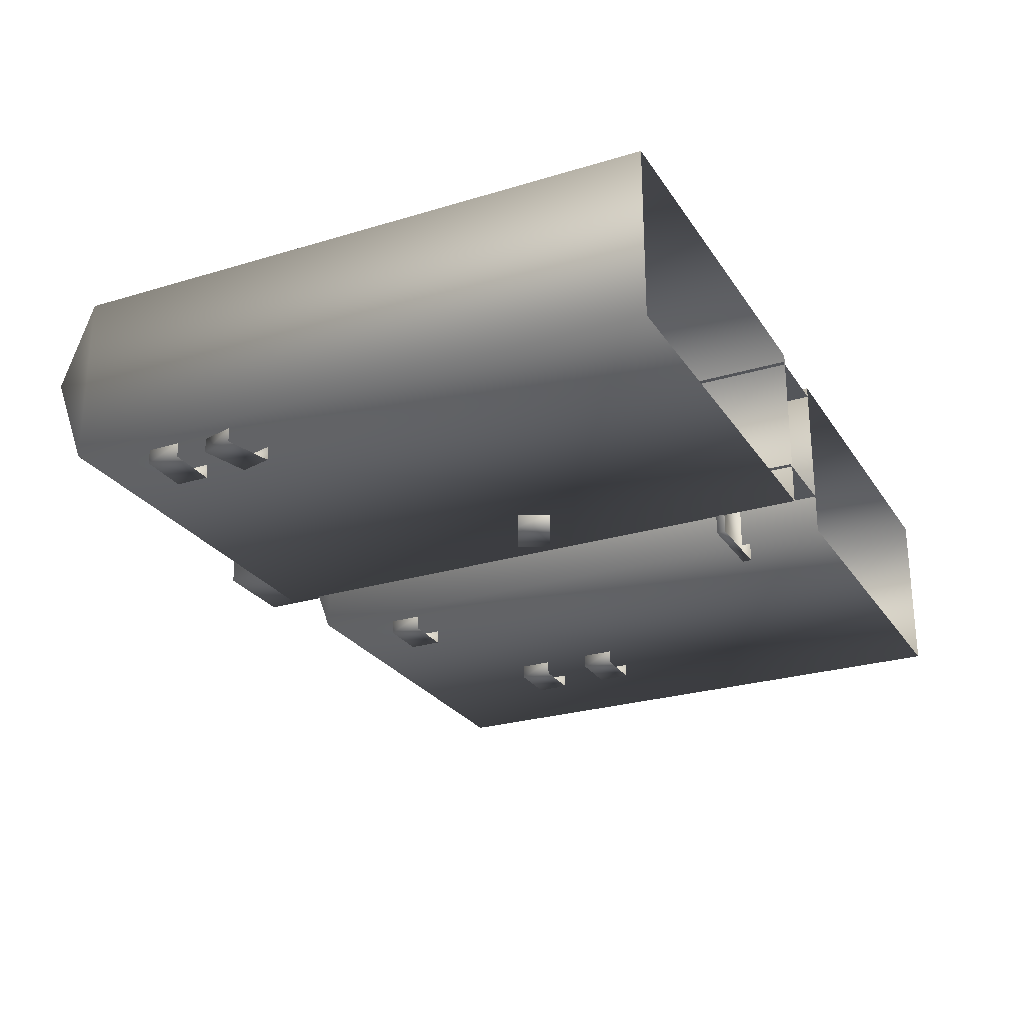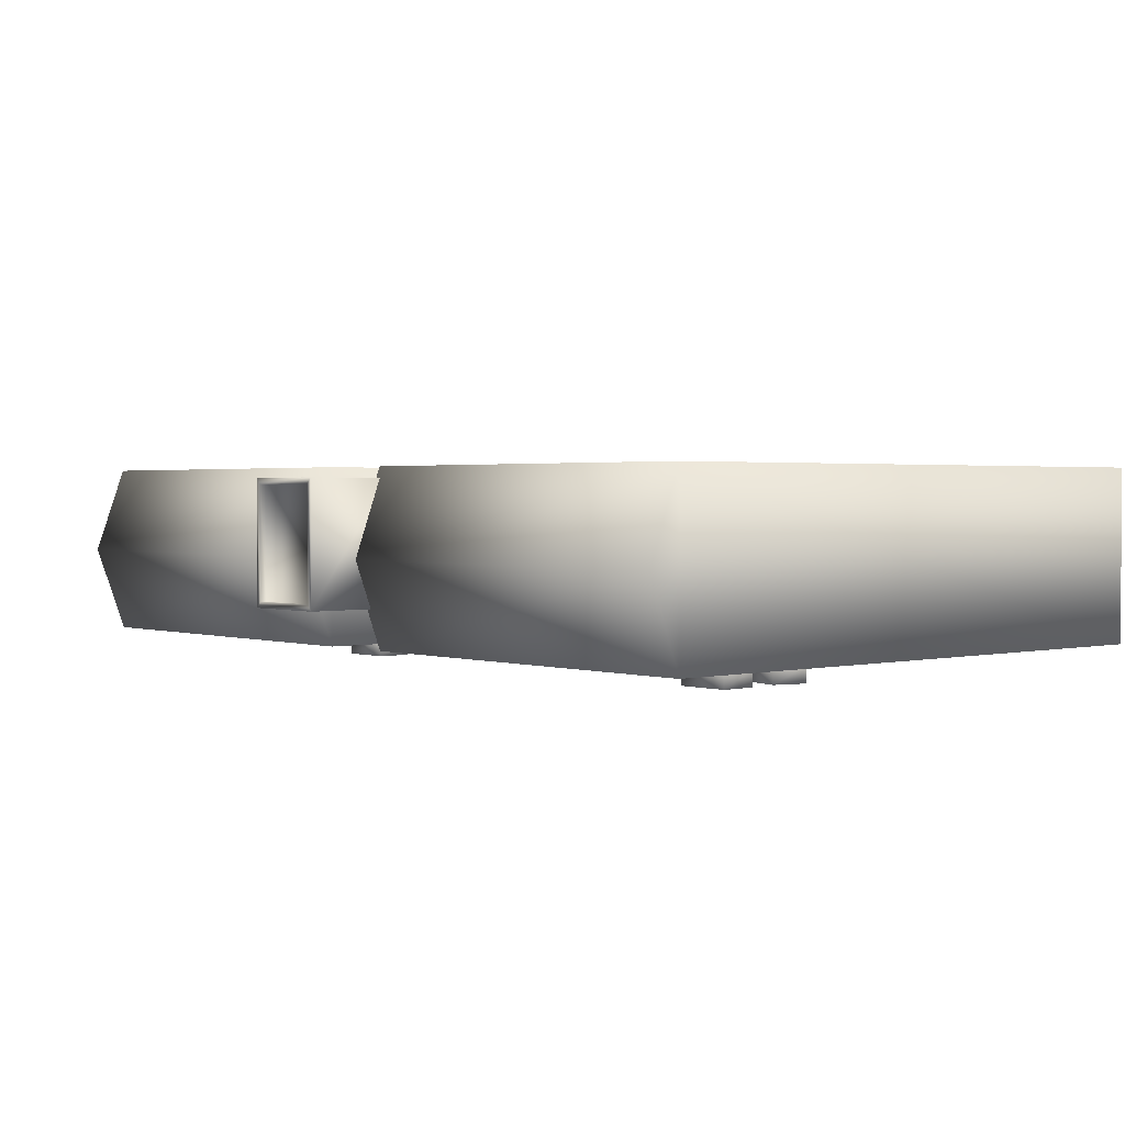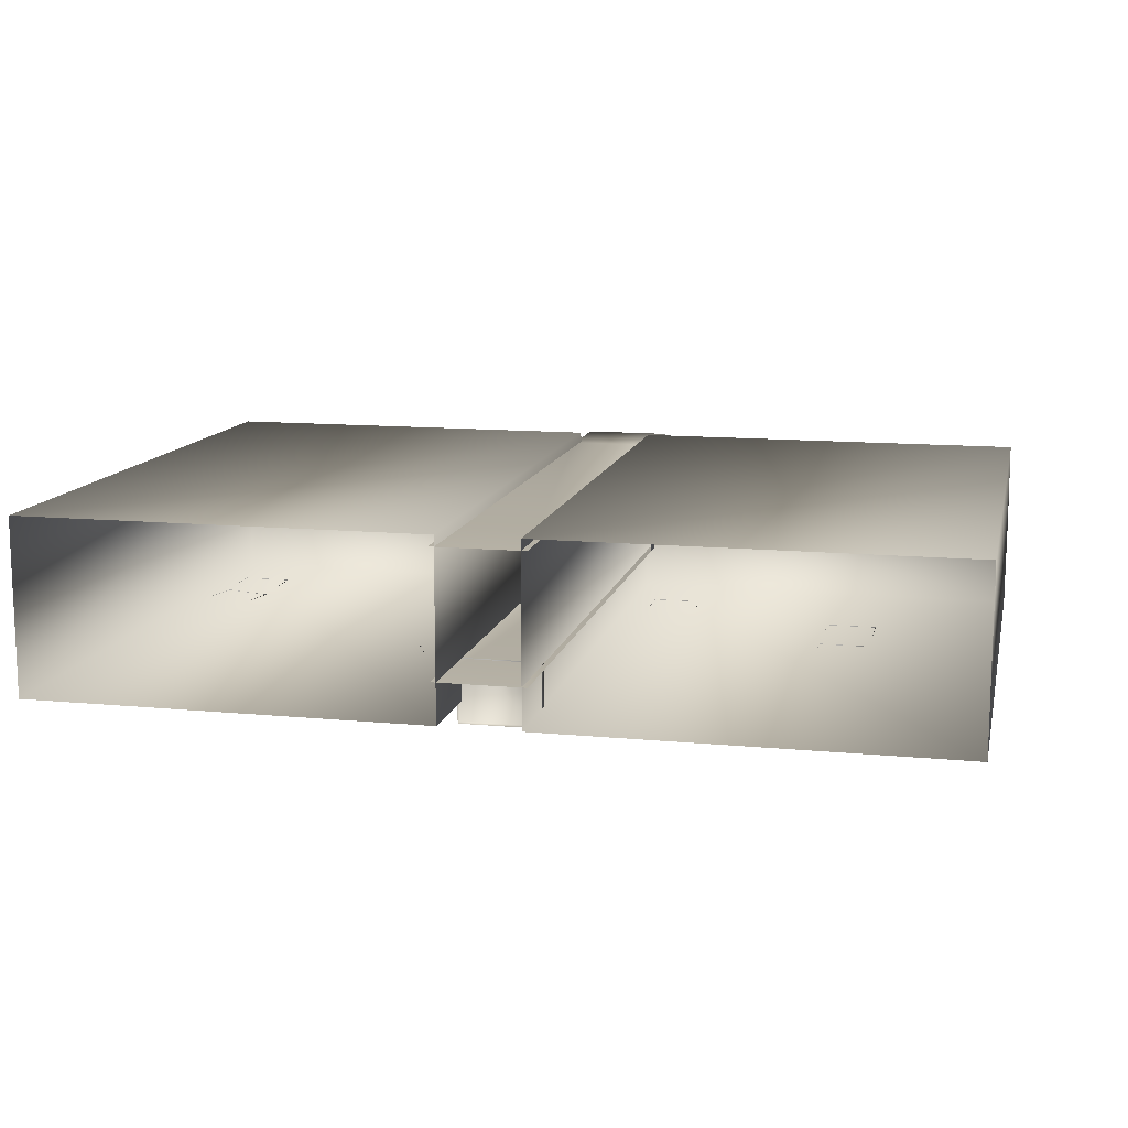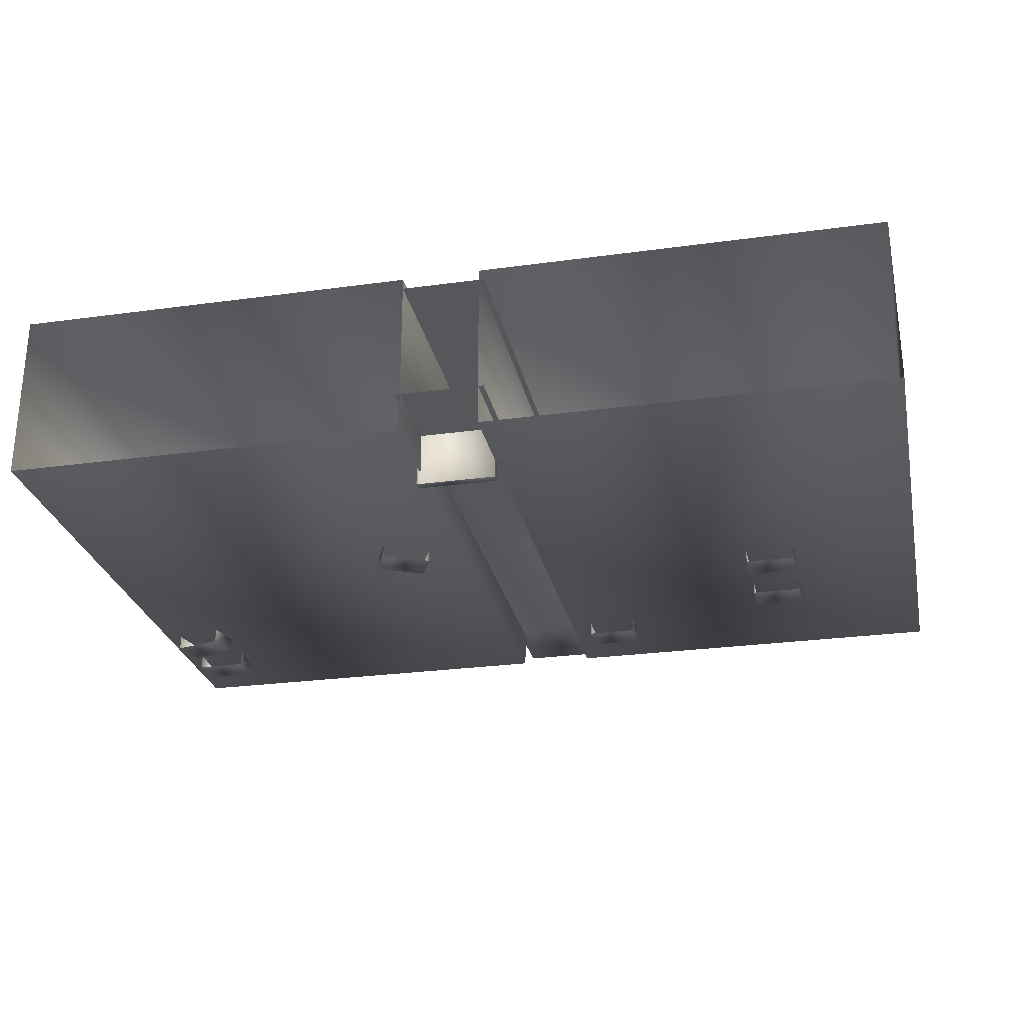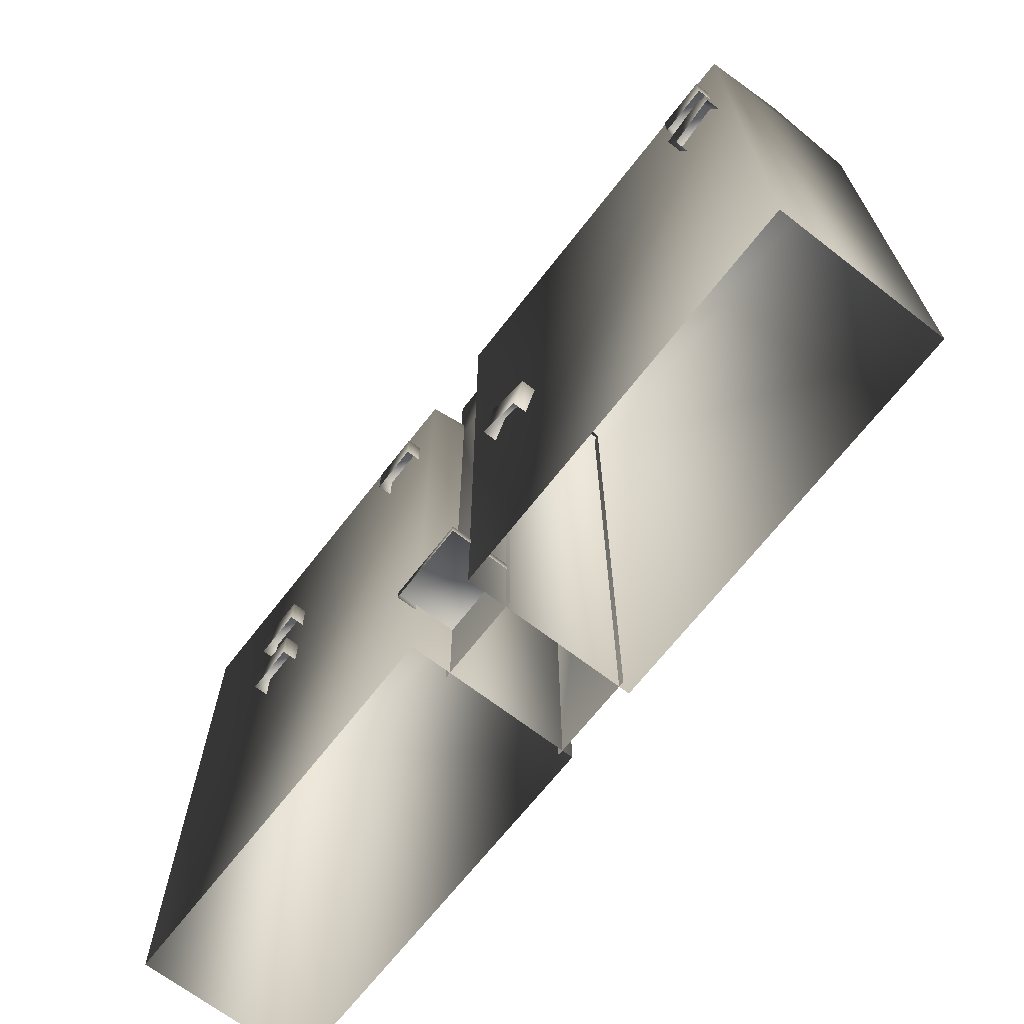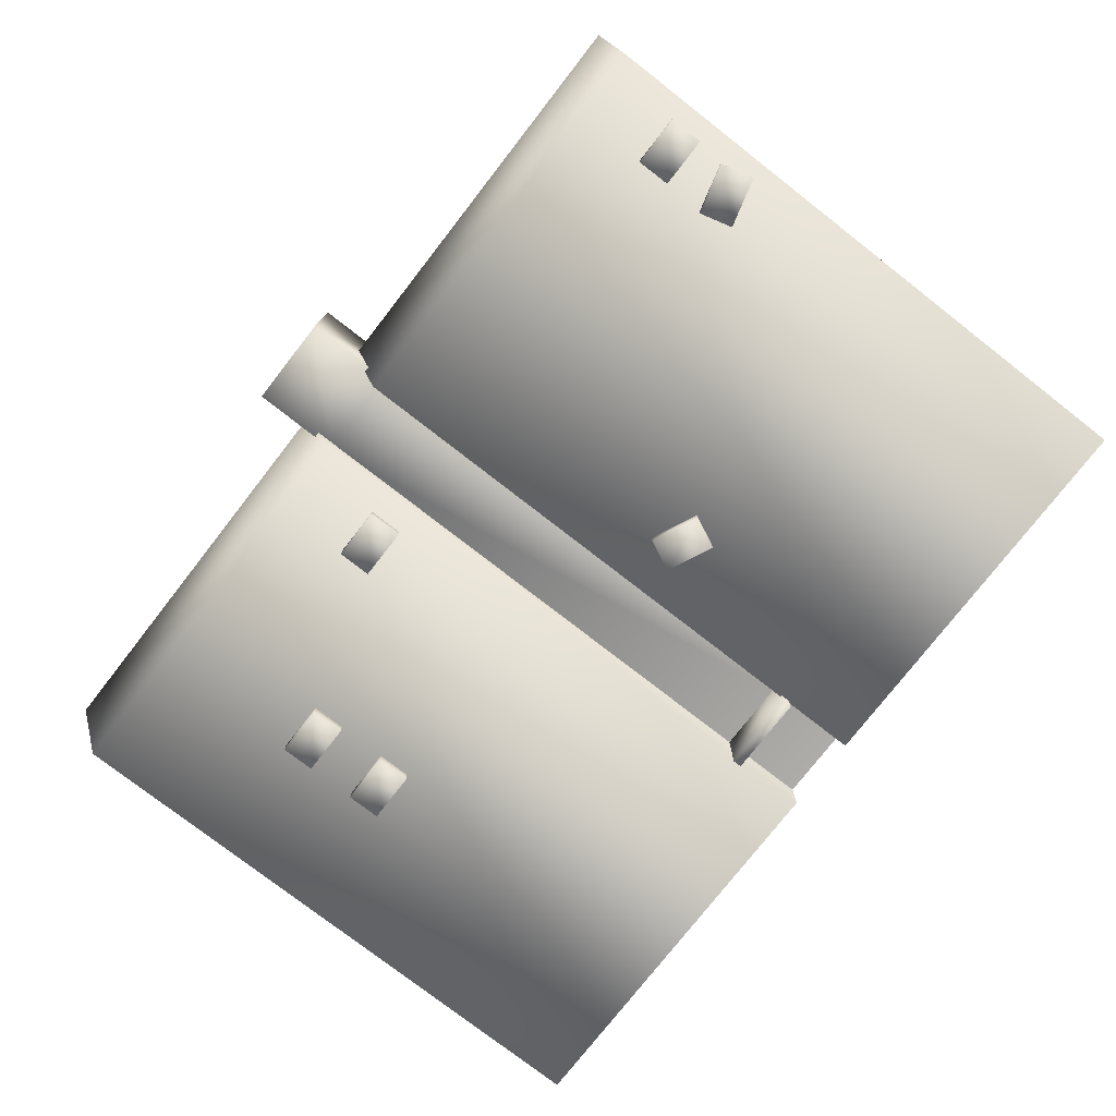
<metadata>
{"format":"obj","ext":"obj","renderer":"f3d","projection":"perspective","resolution":1024,"background":"white","views":[{"elev":-25.9,"azim":-64.2,"up":"+Z"},{"elev":1.8,"azim":-131.0,"up":"+Z"},{"elev":12.2,"azim":12.7,"up":"+Z"},{"elev":-26.8,"azim":12.0,"up":"+Z"},{"elev":-67.8,"azim":-127.8,"up":"+Y"},{"elev":-76.8,"azim":-127.9,"up":"+Z"}]}
</metadata>
<code>
g fcbg_cityforestcrystal_003_building_01
v 6.668 -9.489e-05 -1.309
v 0.5909 9.114 -1.309
v 0.5909 -9.489e-05 -1.309
v 6.668 9.114 -1.309
v 6.668 -9.489e-05 1.309
v 6.668 9.114 1.309
v 6.668 9.595 2.384e-06
v 0.5909 9.595 2.384e-06
v 6.668 9.595 2.384e-06
v 0.5909 9.114 1.309
v 6.668 9.114 1.309
v 0.5909 -9.489e-05 -1.309
v 0.5909 9.114 1.309
v 0.5909 -9.489e-05 1.309
v 0.5909 9.114 -1.309
v 0.5909 9.595 2.384e-06
v 0.5909 -9.489e-05 1.309
v 0.5909 9.114 1.309
v 6.668 9.114 1.309
v 6.668 -9.489e-05 1.309
v -6.668 -9.489e-05 -1.309
v -6.668 9.114 1.309
v -6.668 -9.489e-05 1.309
v -6.668 9.114 -1.309
v -6.668 9.595 2.384e-06
v -0.5909 -9.489e-05 -1.309
v -0.5909 9.114 -1.309
v -6.668 9.595 2.384e-06
v -0.5909 9.595 2.384e-06
v -6.668 9.114 1.309
v -0.5909 9.114 1.309
v -6.668 -9.489e-05 1.309
v -6.668 9.114 1.309
v -0.5909 9.114 1.309
v -0.5909 -9.489e-05 1.309
v -0.5909 -9.489e-05 1.309
v -0.5909 9.114 -1.309
v -0.5909 -9.489e-05 -1.309
v -0.5909 9.114 1.309
v -0.5909 9.595 2.384e-06
v -0.6778 -9.489e-05 -0.7031
v 0.674 -9.489e-05 -0.7031
v 0.674 9.04 -0.7031
v -0.6778 9.04 -0.7031
v -0.6778 10.35 -0.7031
v 0.674 10.35 -0.7031
v -0.6778 9.04 1.146
v -0.6778 10.35 1.146
v 0.674 -9.489e-05 1.146
v -0.6778 -9.489e-05 1.146
v -0.6778 9.04 1.146
v 0.674 9.04 1.146
v 0.674 10.35 1.146
v -0.6778 10.35 1.146
v 0.674 9.04 -0.7031
v 0.674 10.35 -0.7031
v -5.602 7.536 -1.526
v -6.364 8.042 -1.526
v -6.364 7.536 -1.526
v -5.602 8.042 -1.526
v -6.364 8.042 -1.303
v -5.602 8.042 -1.303
v -5.602 8.042 -1.303
v -5.602 7.536 -1.303
v -6.364 8.042 -1.526
v -6.364 8.042 -1.303
v -6.364 7.536 -1.303
v -6.364 7.536 -1.526
v 4.714 5.065 -1.526
v 3.952 5.571 -1.526
v 3.952 5.065 -1.526
v 4.714 5.571 -1.526
v 3.952 5.571 -1.303
v 4.714 5.571 -1.303
v 4.714 5.571 -1.303
v 4.714 5.065 -1.303
v 3.952 5.571 -1.526
v 3.952 5.571 -1.303
v 3.952 5.065 -1.303
v 3.952 5.065 -1.526
v 4.714 6.325 -1.526
v 3.952 6.831 -1.526
v 3.952 6.325 -1.526
v 4.714 6.831 -1.526
v 3.952 6.831 -1.303
v 4.714 6.831 -1.303
v 4.714 6.831 -1.303
v 4.714 6.325 -1.303
v 3.952 6.831 -1.526
v 3.952 6.831 -1.303
v 3.952 6.325 -1.303
v 3.952 6.325 -1.526
v 1.703 7.481 -1.526
v 0.9414 7.986 -1.526
v 0.9414 7.481 -1.526
v 1.703 7.986 -1.526
v 0.9414 7.986 -1.303
v 1.703 7.986 -1.303
v 1.703 7.986 -1.303
v 1.703 7.481 -1.303
v 0.9414 7.986 -1.526
v 0.9414 7.986 -1.303
v 0.9414 7.481 -1.303
v 0.9414 7.481 -1.526
v -5.696 6.406 -1.526
v -6.302 7.092 -1.526
v -6.432 6.603 -1.526
v -5.566 6.894 -1.526
v -6.302 7.092 -1.303
v -5.566 6.894 -1.303
v -5.566 6.894 -1.303
v -5.696 6.406 -1.303
v -6.302 7.092 -1.526
v -6.302 7.092 -1.303
v -6.432 6.603 -1.303
v -6.432 6.603 -1.526
v -1.12 3.956 -1.526
v -2.024 4.093 -1.526
v -1.81 3.634 -1.526
v -1.334 4.415 -1.526
v -2.024 4.093 -1.303
v -1.334 4.415 -1.303
v -1.334 4.415 -1.303
v -1.12 3.956 -1.303
v -2.024 4.093 -1.526
v -2.024 4.093 -1.303
v -1.81 3.634 -1.303
v -1.81 3.634 -1.526
v 0.5999 1.151 -0.6879
v 0.5999 1.287 -1.604
v 0.5999 1.151 -1.604
v 0.5999 1.287 -0.6879
v -0.6135 1.287 -0.6879
v -0.6135 1.287 -1.604
v 0.5999 1.151 -1.604
v -0.6135 1.151 -1.604
v -0.6135 1.151 -1.604
v -0.6135 1.287 -1.604
v -0.6135 1.287 -0.6879
v -0.6135 1.151 -0.6879
v -0.6778 10.35 1.146
v 0.5934 10.35 1.058
v 0.674 10.35 1.146
v -0.5971 10.35 1.058
v -0.6778 10.35 -0.7031
v 0.5934 10.35 -0.6146
v 0.674 10.35 -0.7031
v -0.5971 10.35 -0.6146
v 0.5934 10.25 1.058
v 0.5934 10.25 -0.6146
v -0.5971 10.25 1.058
v -0.5971 10.25 -0.6146
g fcbg_cityforestcrystal_003_building_01_0
f 3 2 1
f 2 4 1
f 1 4 5
f 4 6 5
f 4 7 6
f 2 8 4
f 8 9 4
f 9 8 10
f 11 9 10
f 14 13 12
f 13 15 12
f 13 16 15
f 19 18 17
f 20 19 17
f 23 22 21
f 22 24 21
f 22 25 24
f 21 24 26
f 24 27 26
f 24 28 27
f 28 29 27
f 29 28 30
f 31 29 30
f 34 33 32
f 35 34 32
f 38 37 36
f 37 39 36
f 37 40 39
f 43 42 41
f 44 43 41
f 43 44 45
f 46 43 45
f 45 44 47
f 48 45 47
f 51 50 49
f 52 51 49
f 51 52 53
f 54 51 53
f 52 55 53
f 55 56 53
f 59 58 57
f 58 60 57
f 58 61 60
f 61 62 60
f 60 63 57
f 63 64 57
f 67 66 65
f 68 67 65
f 71 70 69
f 70 72 69
f 70 73 72
f 73 74 72
f 72 75 69
f 75 76 69
f 79 78 77
f 80 79 77
f 83 82 81
f 82 84 81
f 82 85 84
f 85 86 84
f 84 87 81
f 87 88 81
f 91 90 89
f 92 91 89
f 95 94 93
f 94 96 93
f 94 97 96
f 97 98 96
f 96 99 93
f 99 100 93
f 103 102 101
f 104 103 101
f 107 106 105
f 106 108 105
f 106 109 108
f 109 110 108
f 108 111 105
f 111 112 105
f 115 114 113
f 116 115 113
f 119 118 117
f 118 120 117
f 118 121 120
f 121 122 120
f 120 123 117
f 123 124 117
f 127 126 125
f 128 127 125
f 131 130 129
f 130 132 129
f 132 130 133
f 130 134 133
f 134 130 135
f 136 134 135
f 139 138 137
f 140 139 137
f 143 142 141
f 142 144 141
f 141 144 145
f 146 142 143
f 147 146 143
f 145 148 147
f 144 148 145
f 148 146 147
f 142 149 144
f 146 150 142
f 150 149 142
f 149 151 144
f 144 151 148
f 149 150 151
f 152 150 146
f 148 152 146
f 151 152 148
f 150 152 151

</code>
